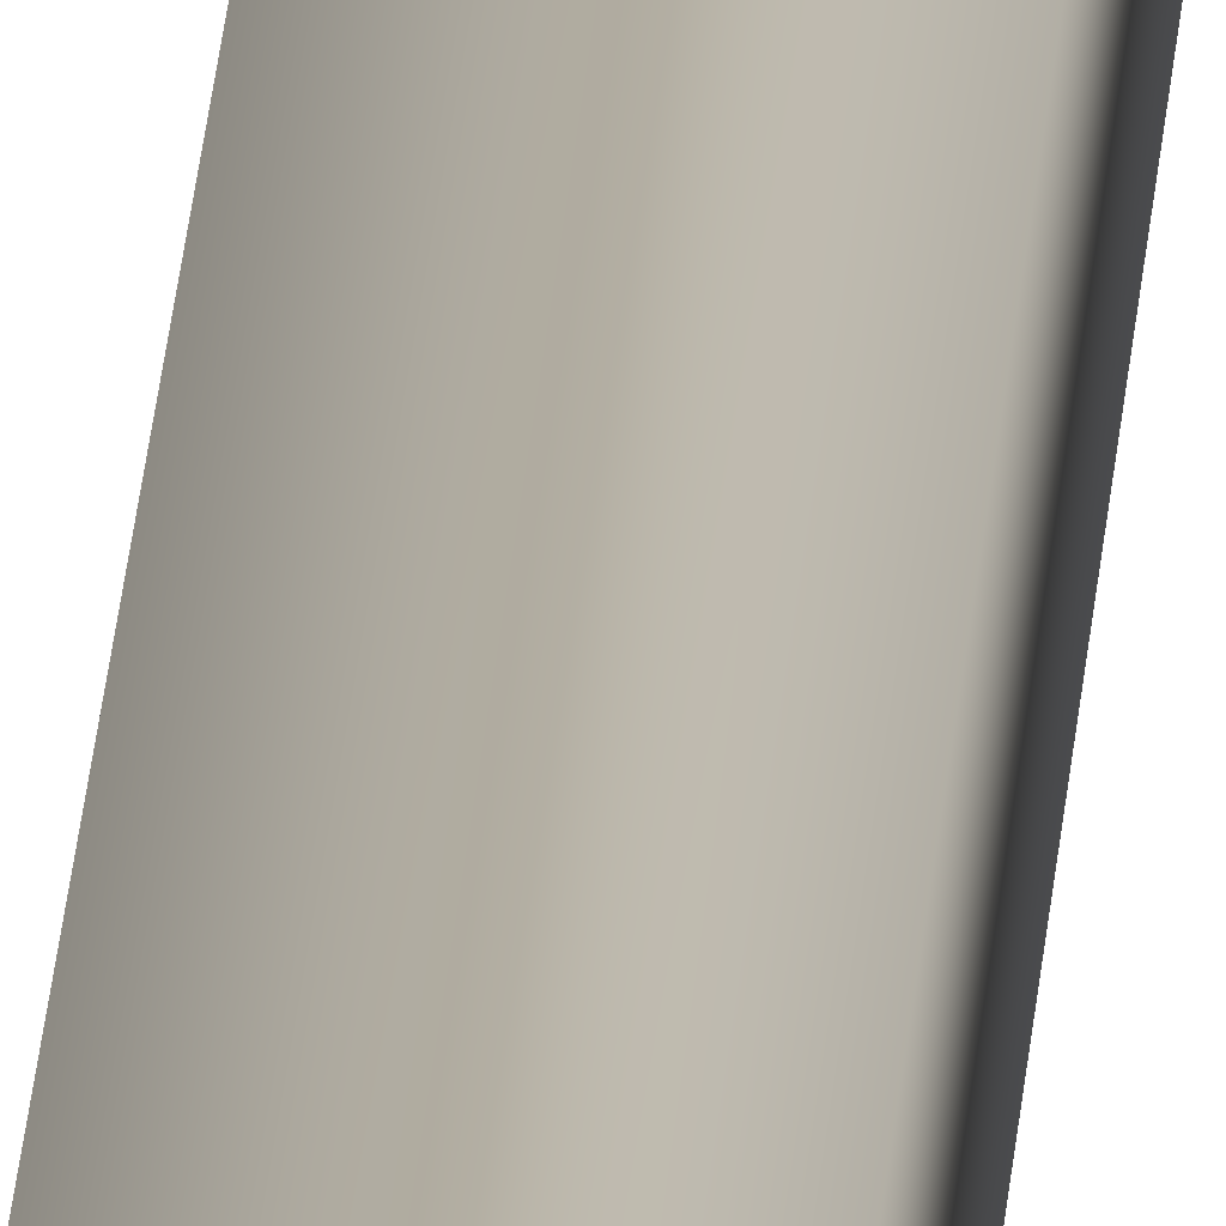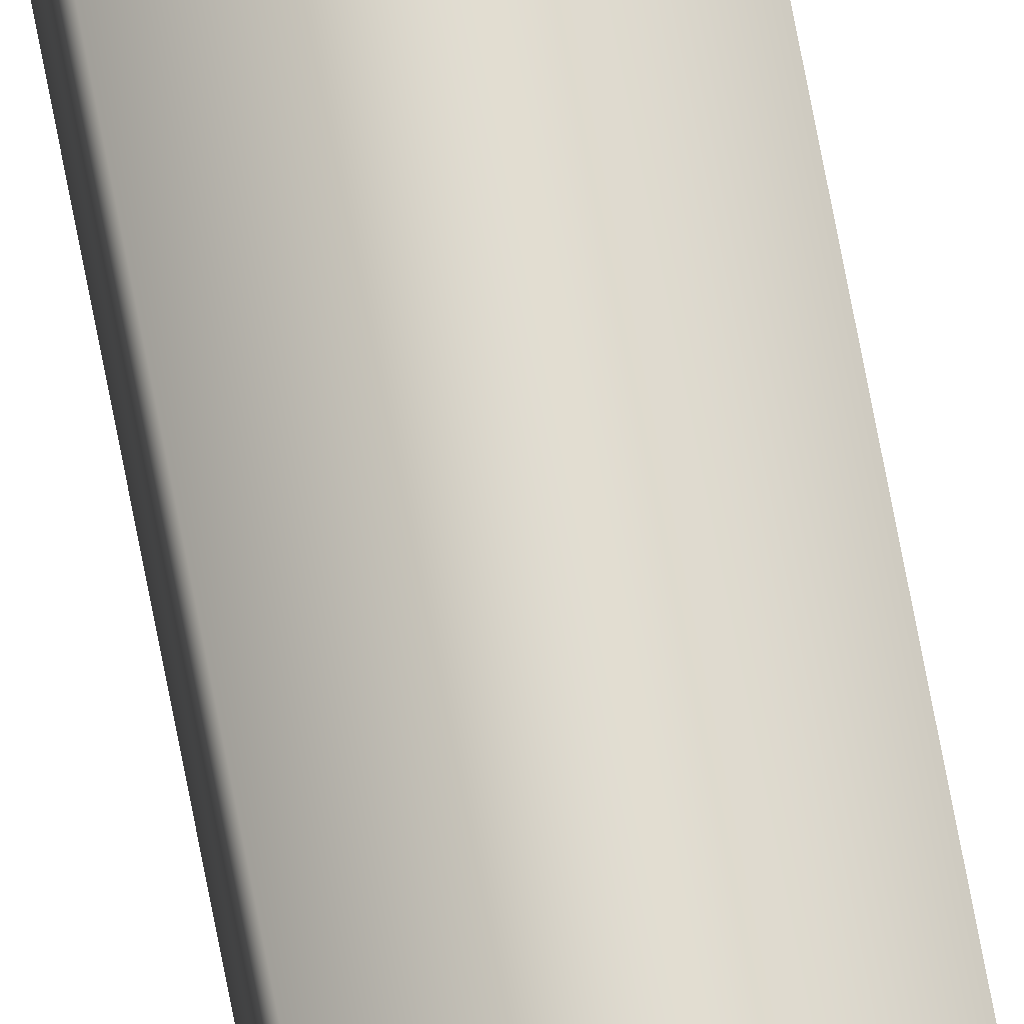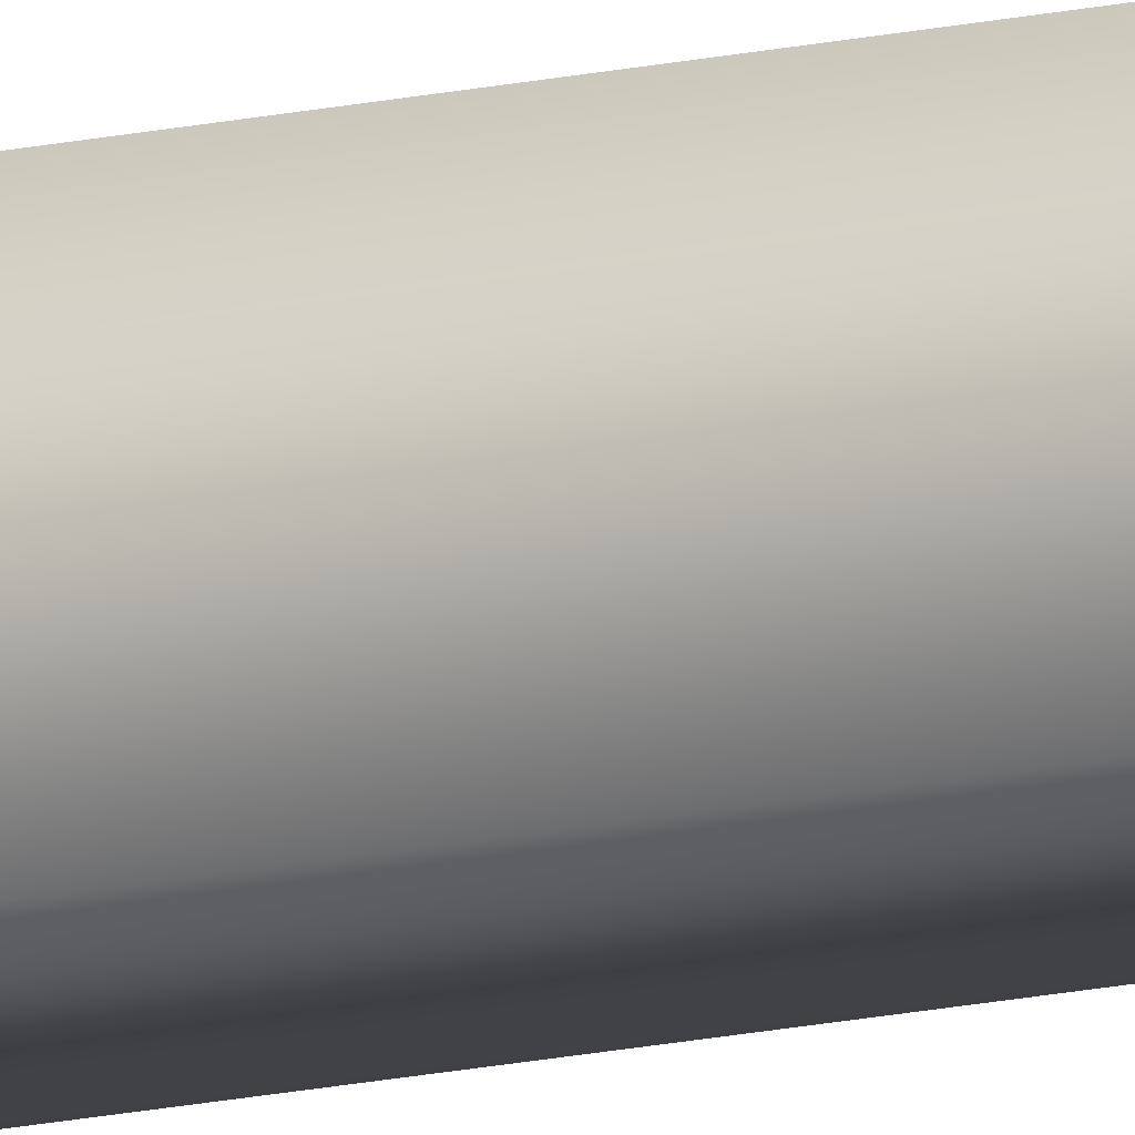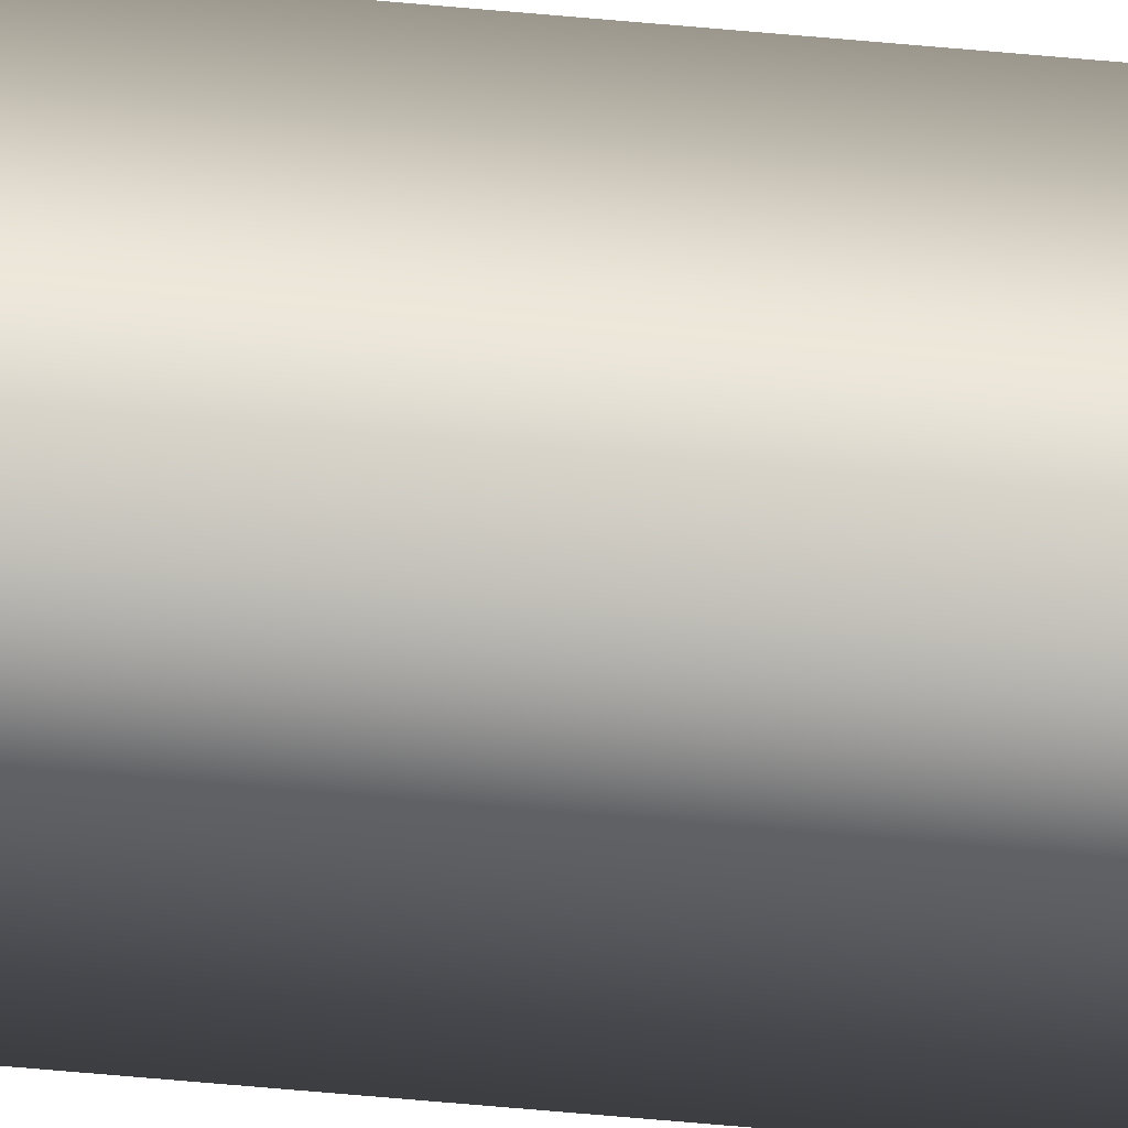
<metadata>
{"format":"obj","ext":"obj","renderer":"f3d","projection":"perspective","resolution":1024,"background":"white","views":[{"elev":10.5,"azim":1.7,"up":"+Y"},{"elev":70.5,"azim":169.3,"up":"+Y"},{"elev":-15.5,"azim":115.9,"up":"+Y"},{"elev":-43.7,"azim":83.2,"up":"+Y"}]}
</metadata>
<code>
v 51.95 46.73 22.35
v 51.95 46.73 18.39
v 51.99 46.73 22.35
v 51.99 46.73 18.39
v 51.99 46.77 18.39
v 51.95 46.77 18.39
v 51.99 46.77 22.35
v 51.95 46.77 22.35
f 1 2 3
f 3 2 4
f 5 4 6
f 6 4 2
f 7 3 5
f 5 3 4
f 1 8 2
f 2 8 6
f 8 1 7
f 7 1 3
f 7 5 8
f 8 5 6

</code>
